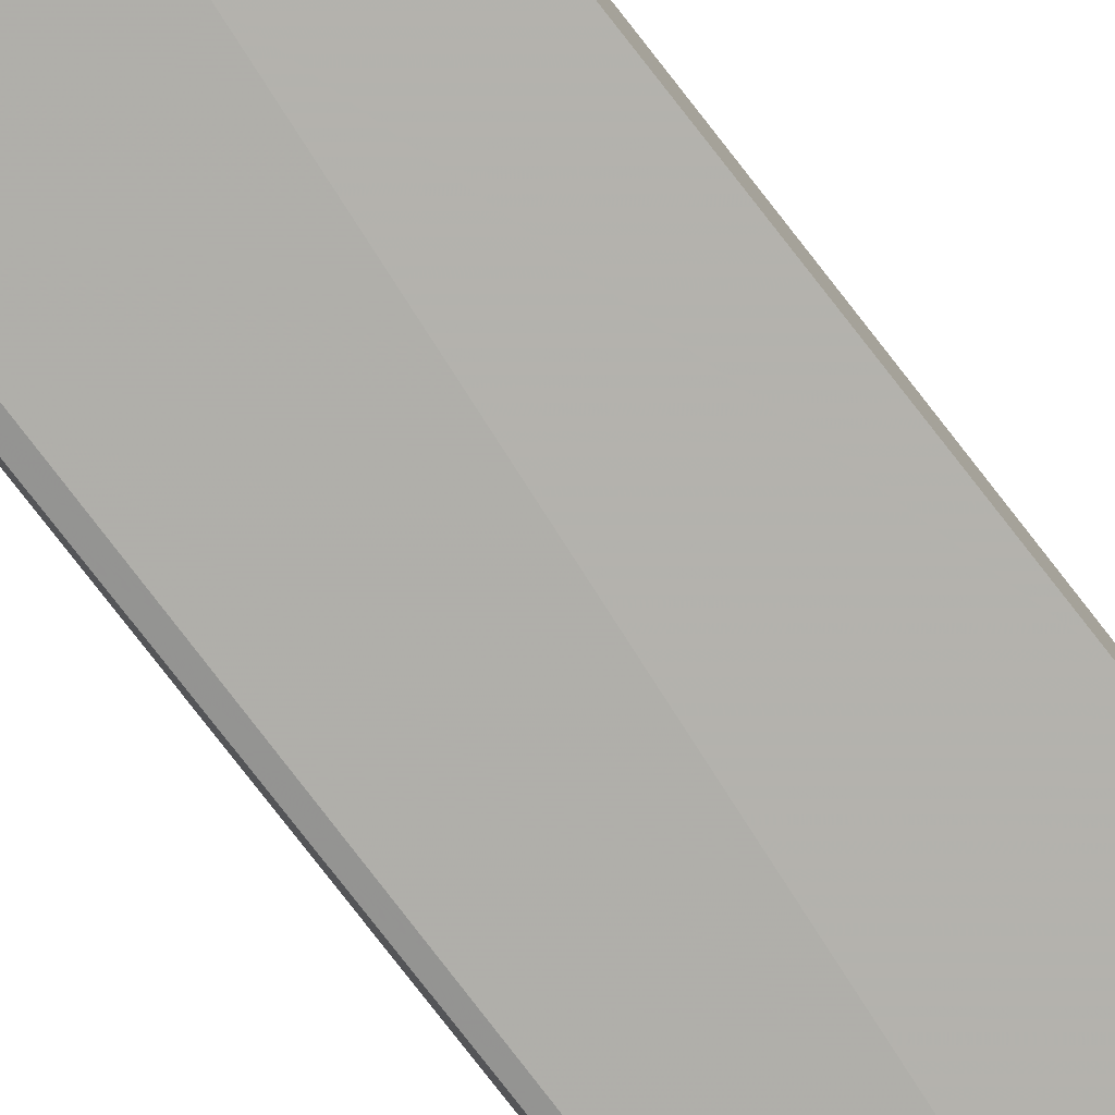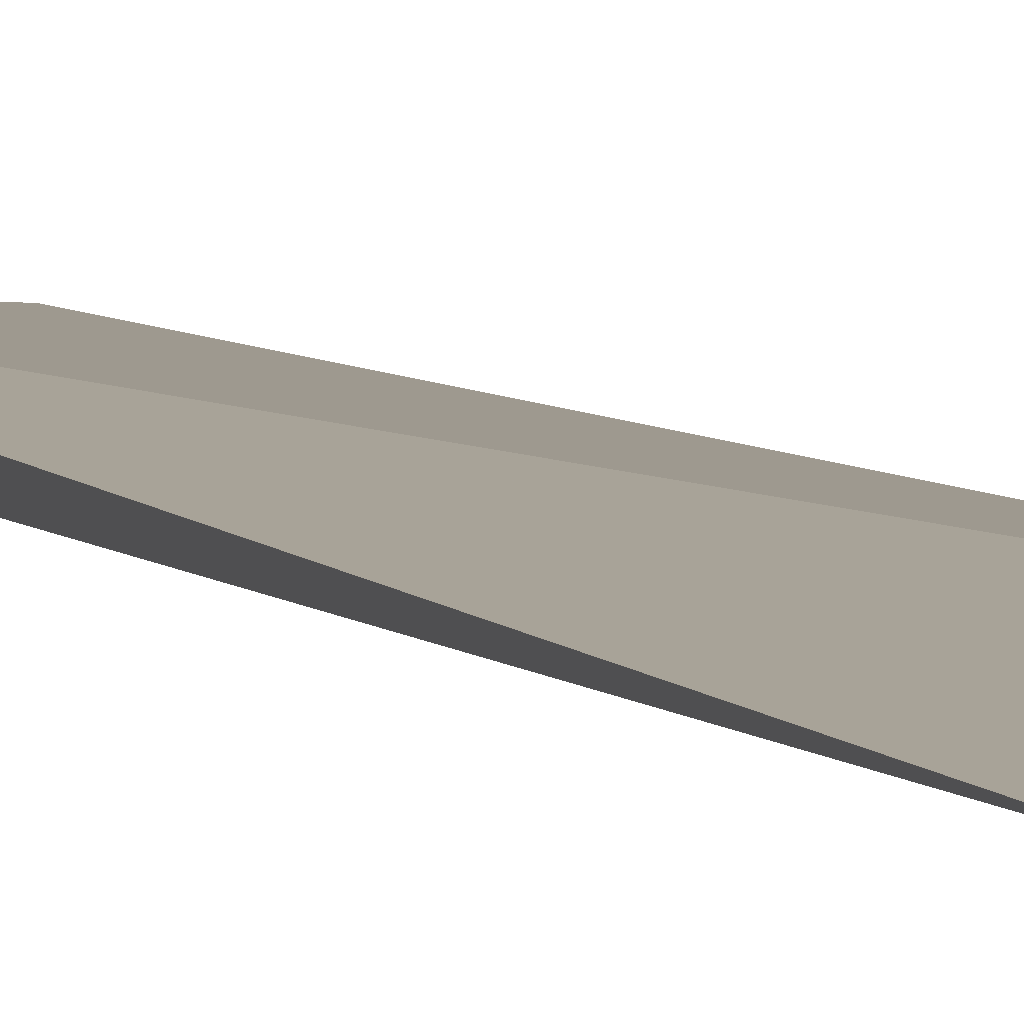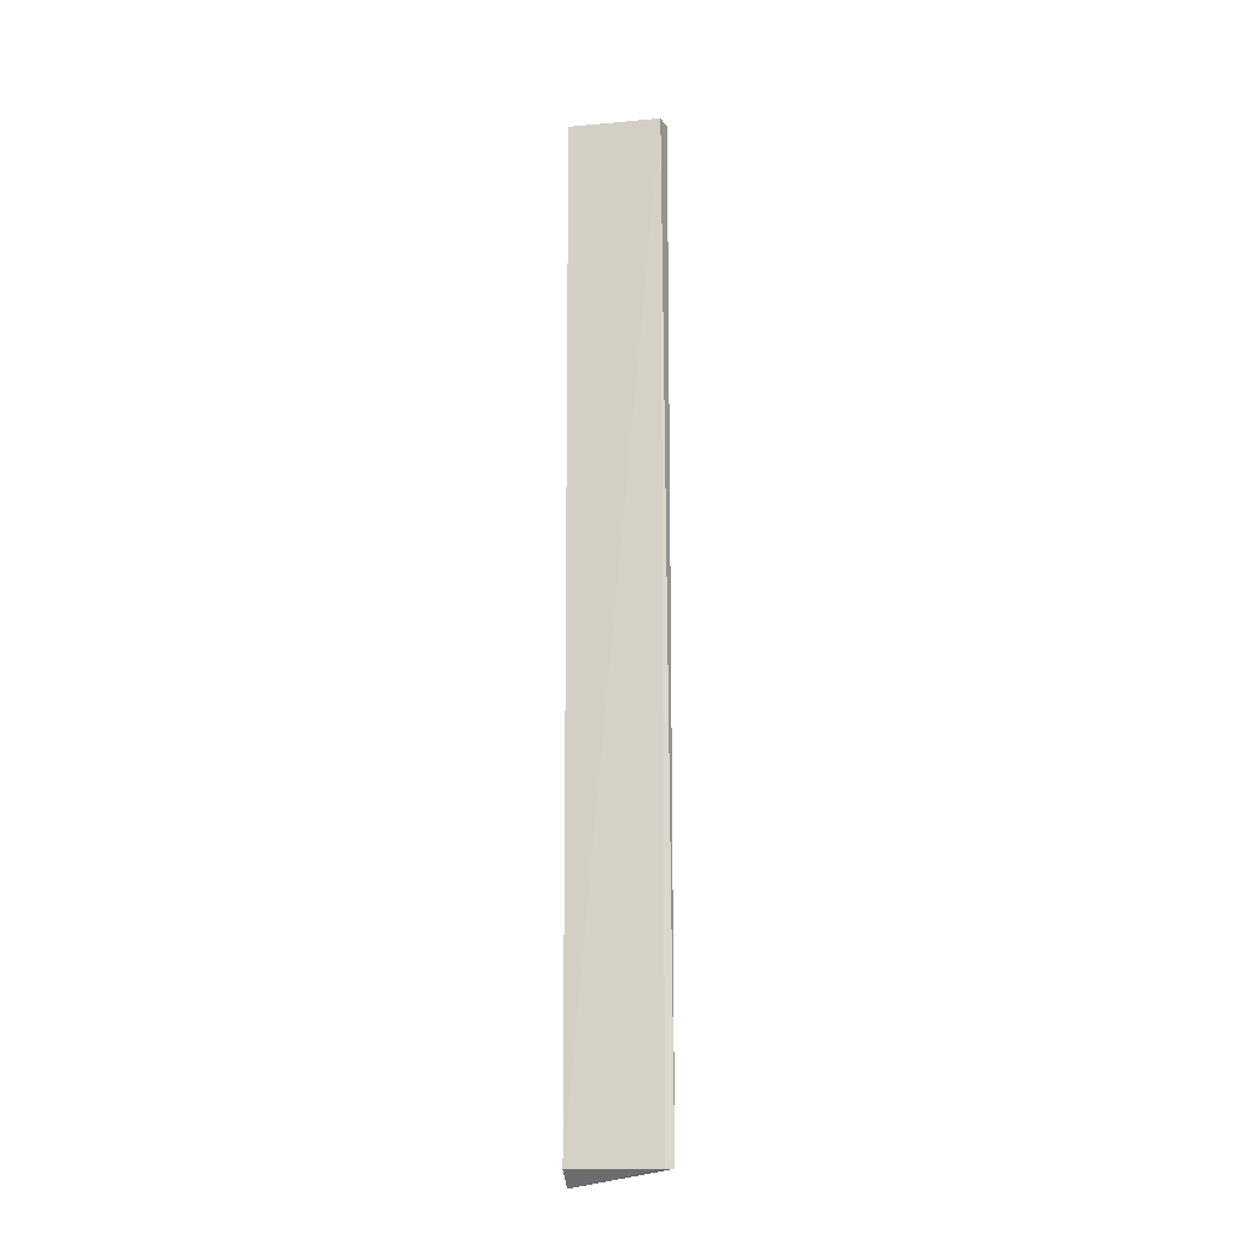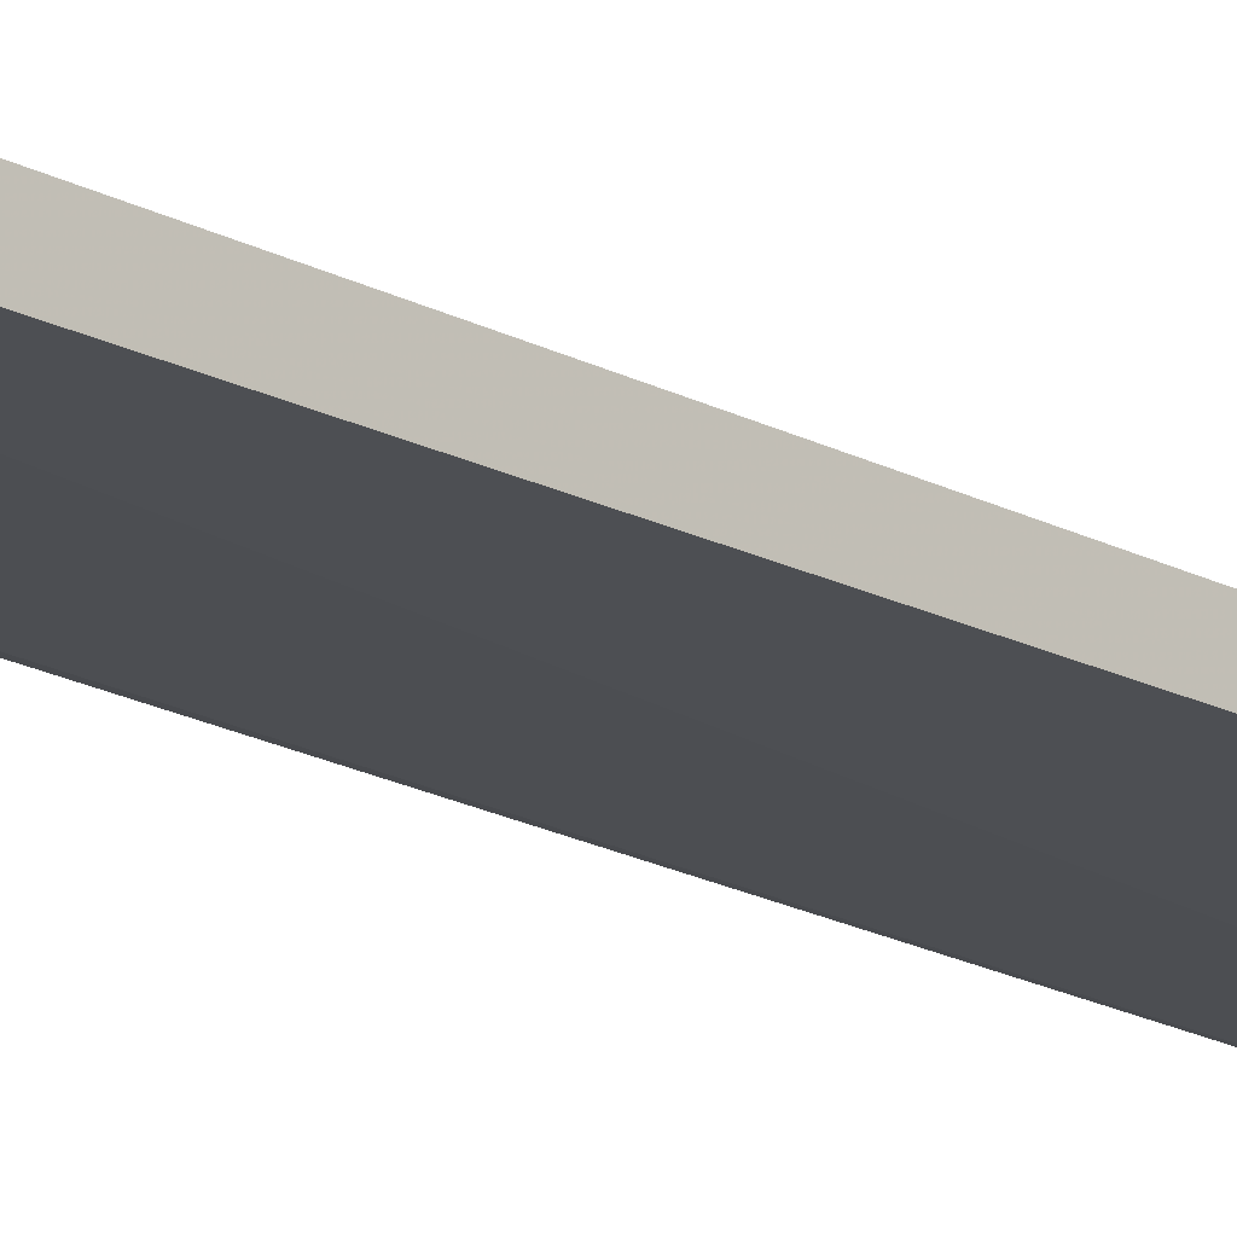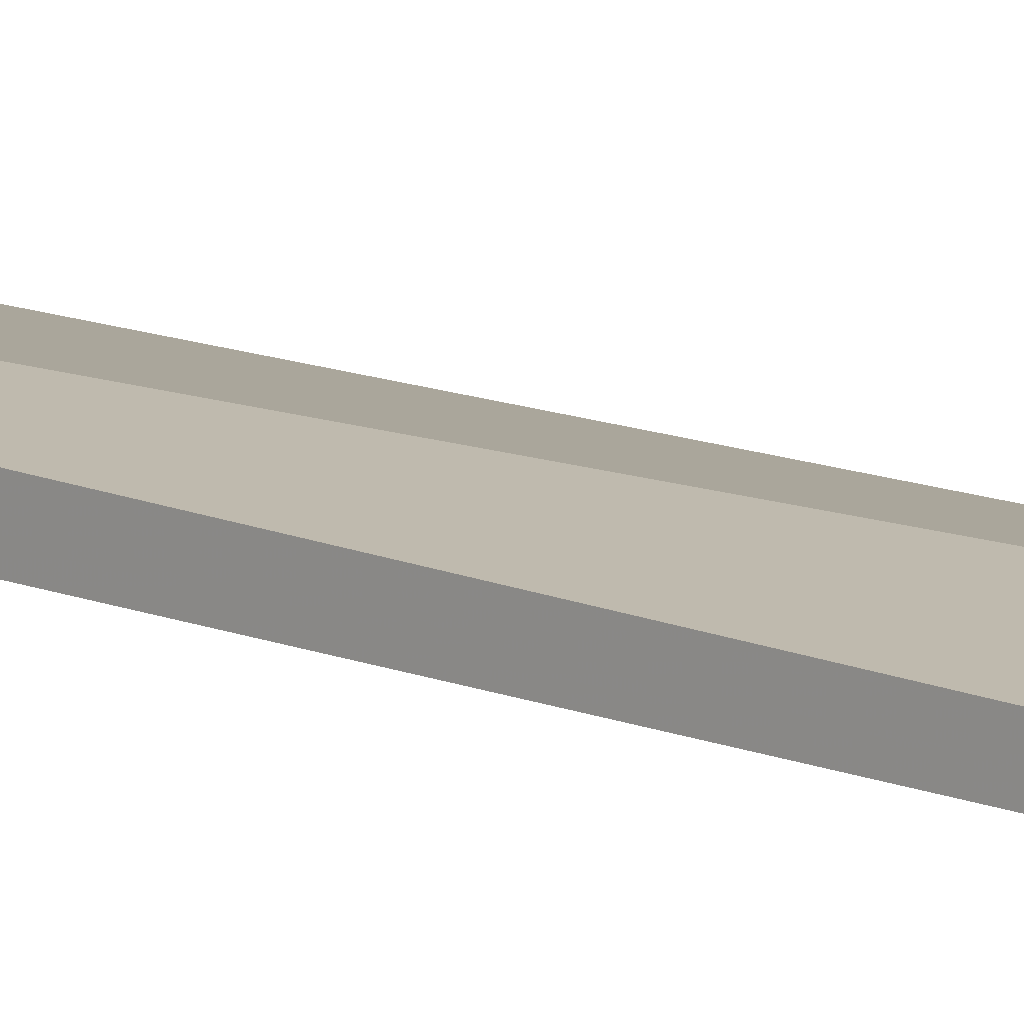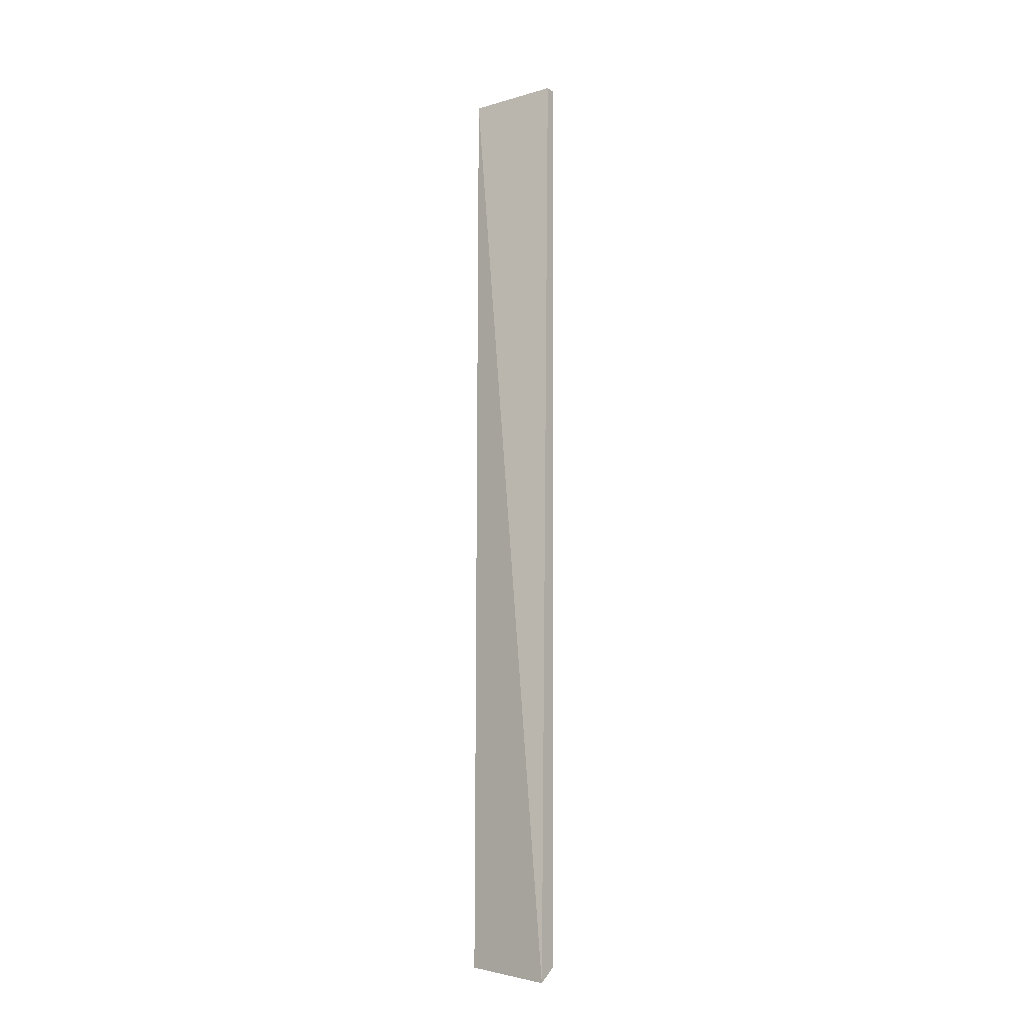
<metadata>
{"format":"obj","ext":"obj","renderer":"f3d","projection":"perspective","resolution":1024,"background":"white","views":[{"elev":-79.0,"azim":37.9,"up":"+Z"},{"elev":4.6,"azim":-14.6,"up":"+Z"},{"elev":-17.1,"azim":-169.9,"up":"+Y"},{"elev":-17.5,"azim":44.3,"up":"+Z"},{"elev":12.6,"azim":132.9,"up":"+Z"},{"elev":-14.4,"azim":35.2,"up":"+Y"}]}
</metadata>
<code>
v 0.03182 0.08 -0.01981
v 0.03182 0.02 -0.01864
v 0.03182 0.02091 -0.01981
v 0.02636 0.08 -0.02045
v 0.02612 0.08 -0.01949
v 0.03182 0.08 -0.02045
v 0.02612 0.02091 -0.01949
v 0.0266 0.02091 -0.01962
f 1 2 3
f 5 2 1
f 5 1 4
f 6 1 3
f 6 3 4
f 6 4 1
f 7 2 5
f 7 5 4
f 8 3 2
f 8 2 7
f 8 7 4
f 8 4 3

</code>
